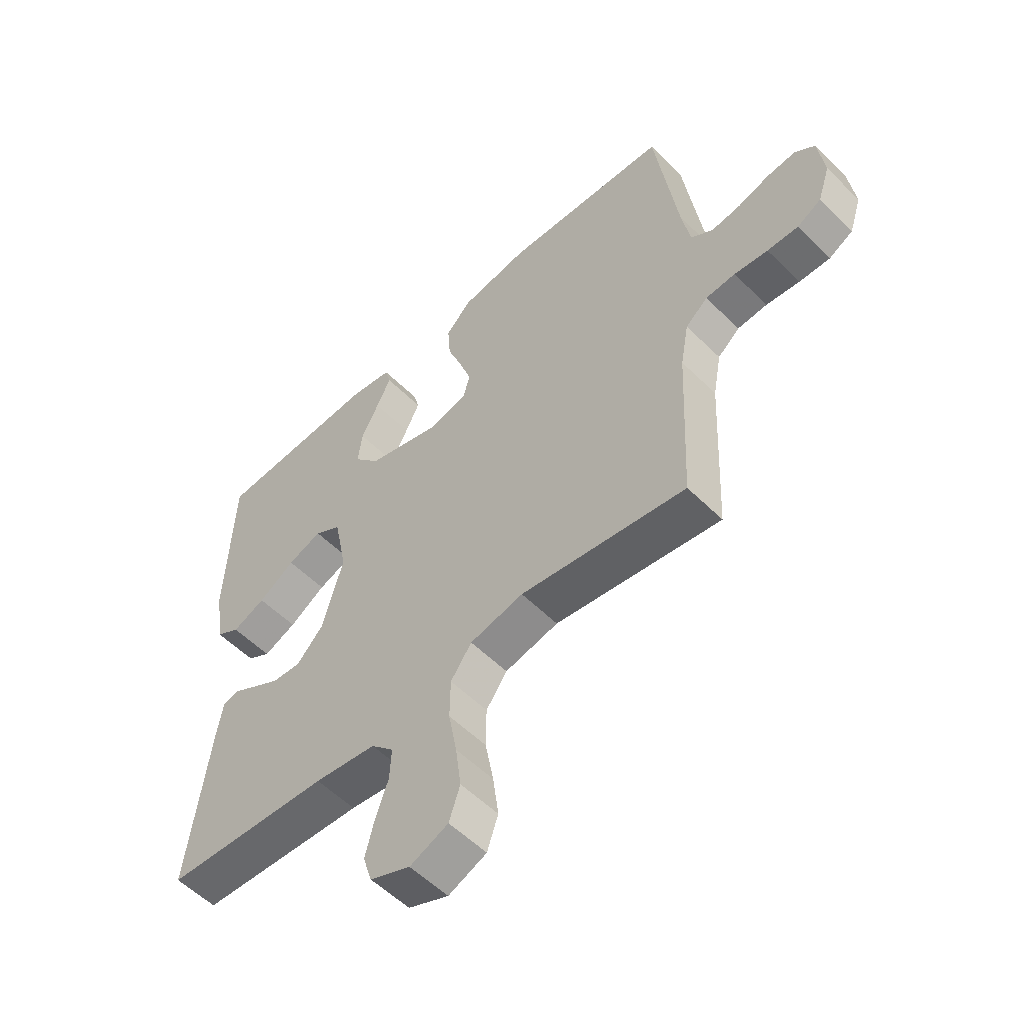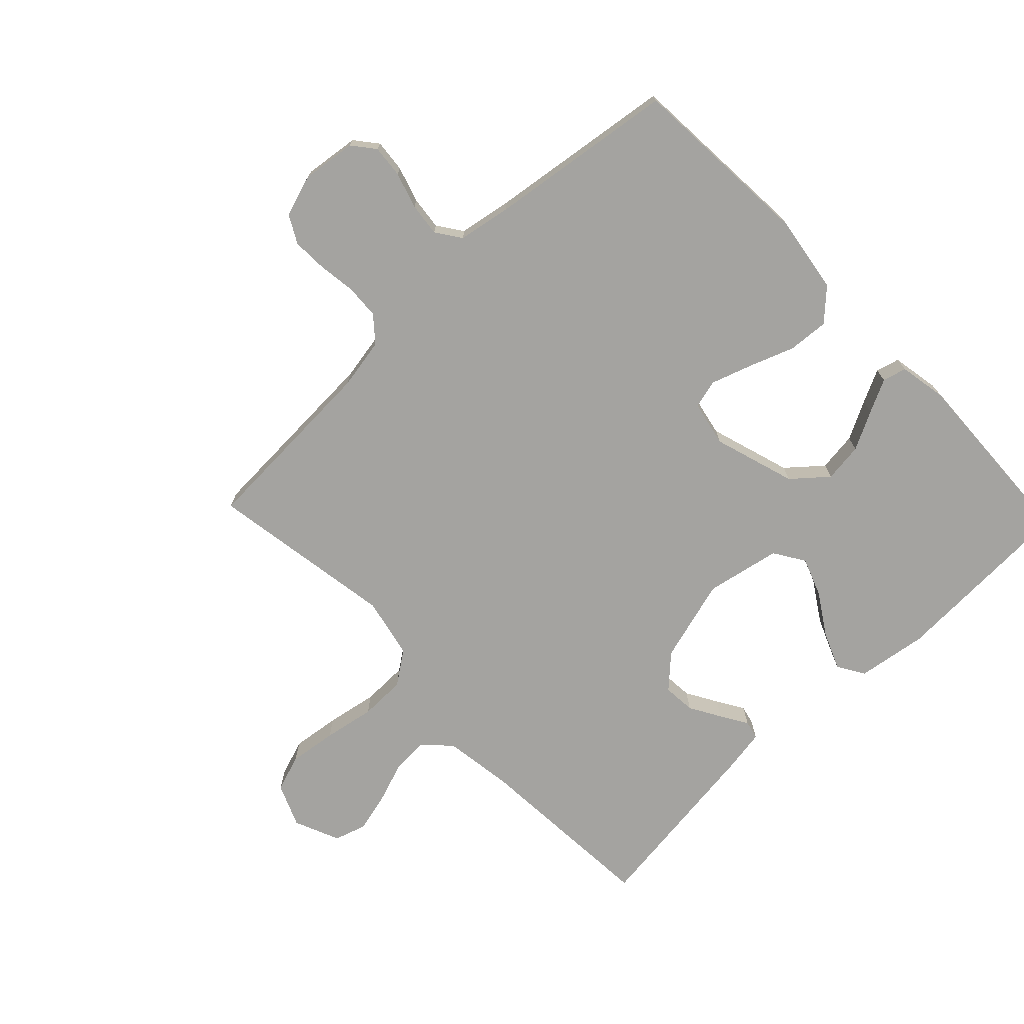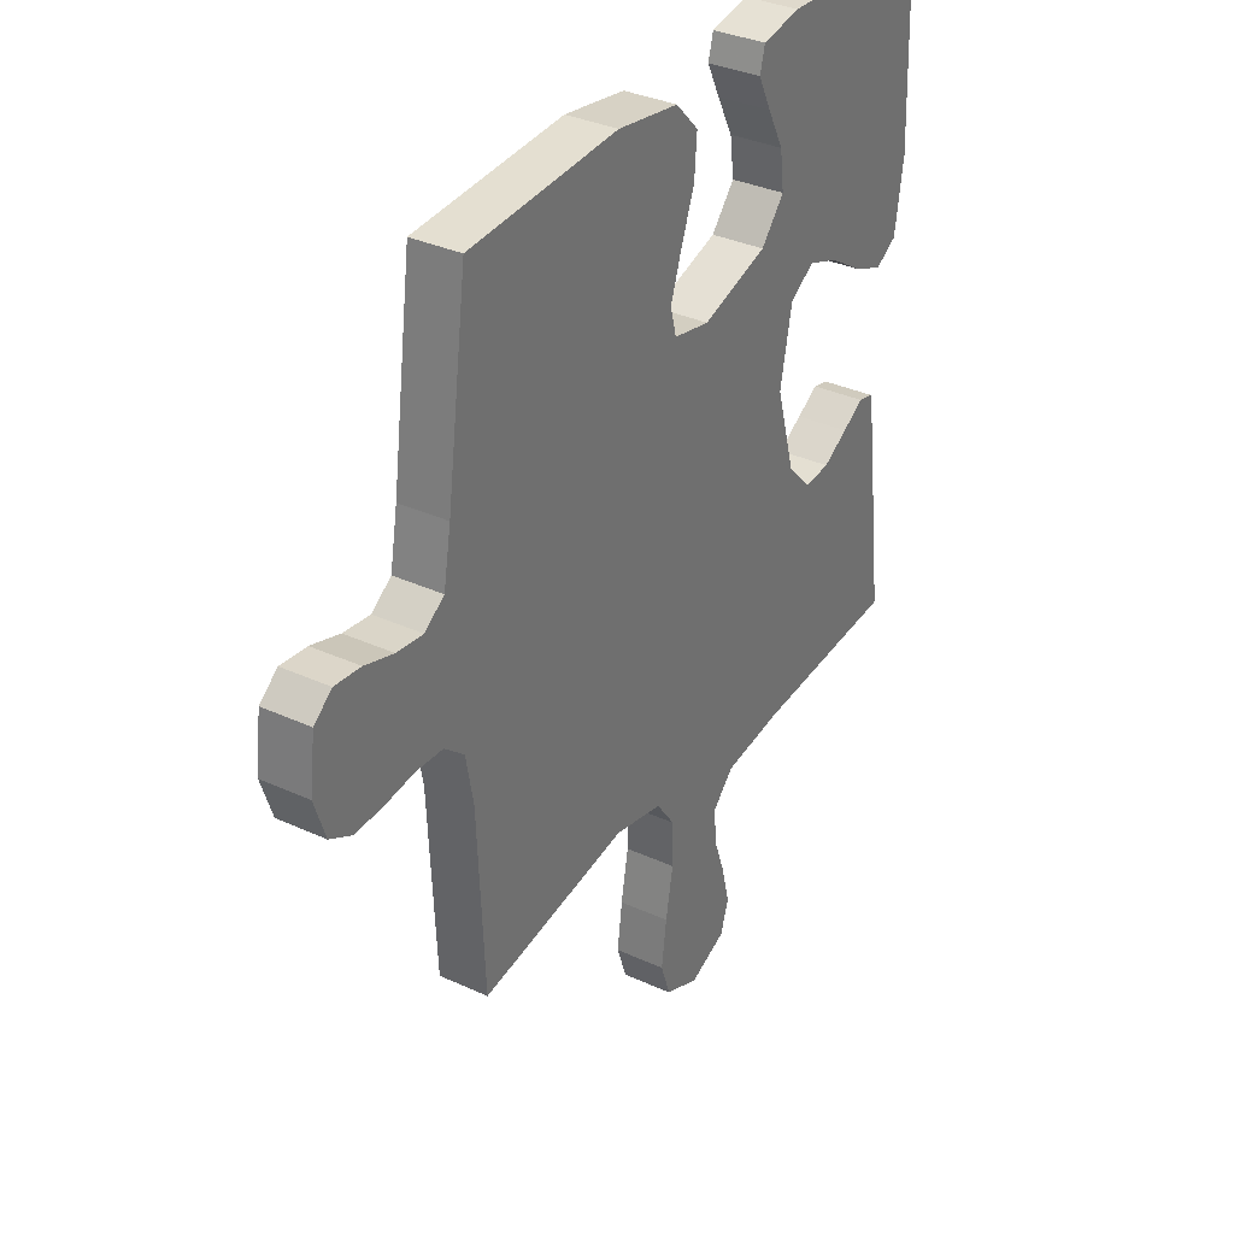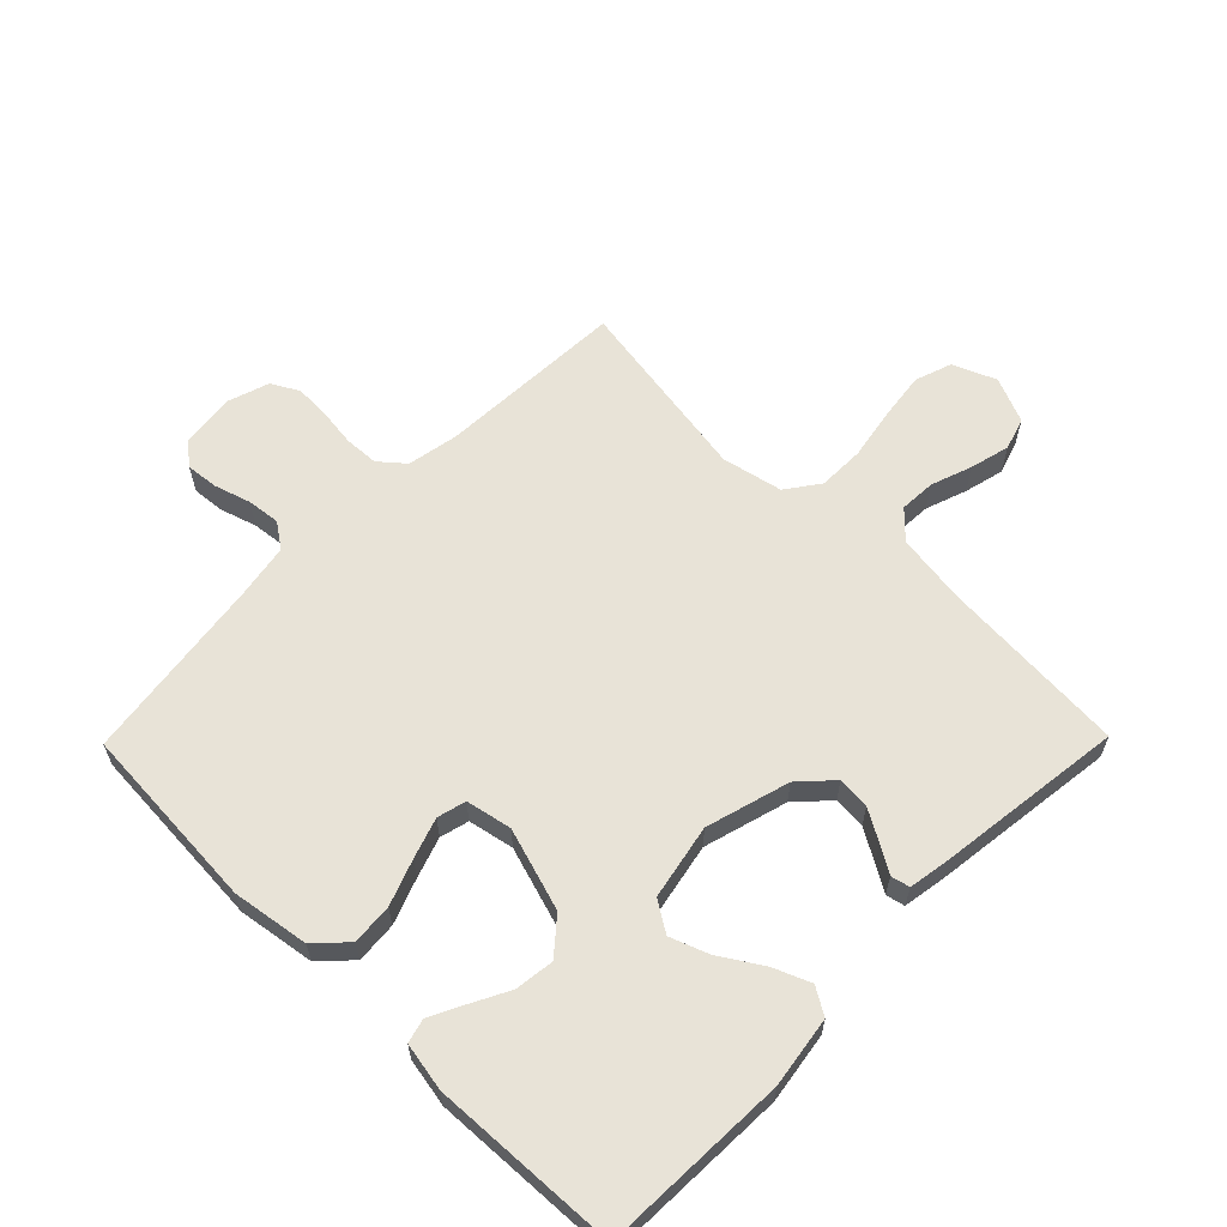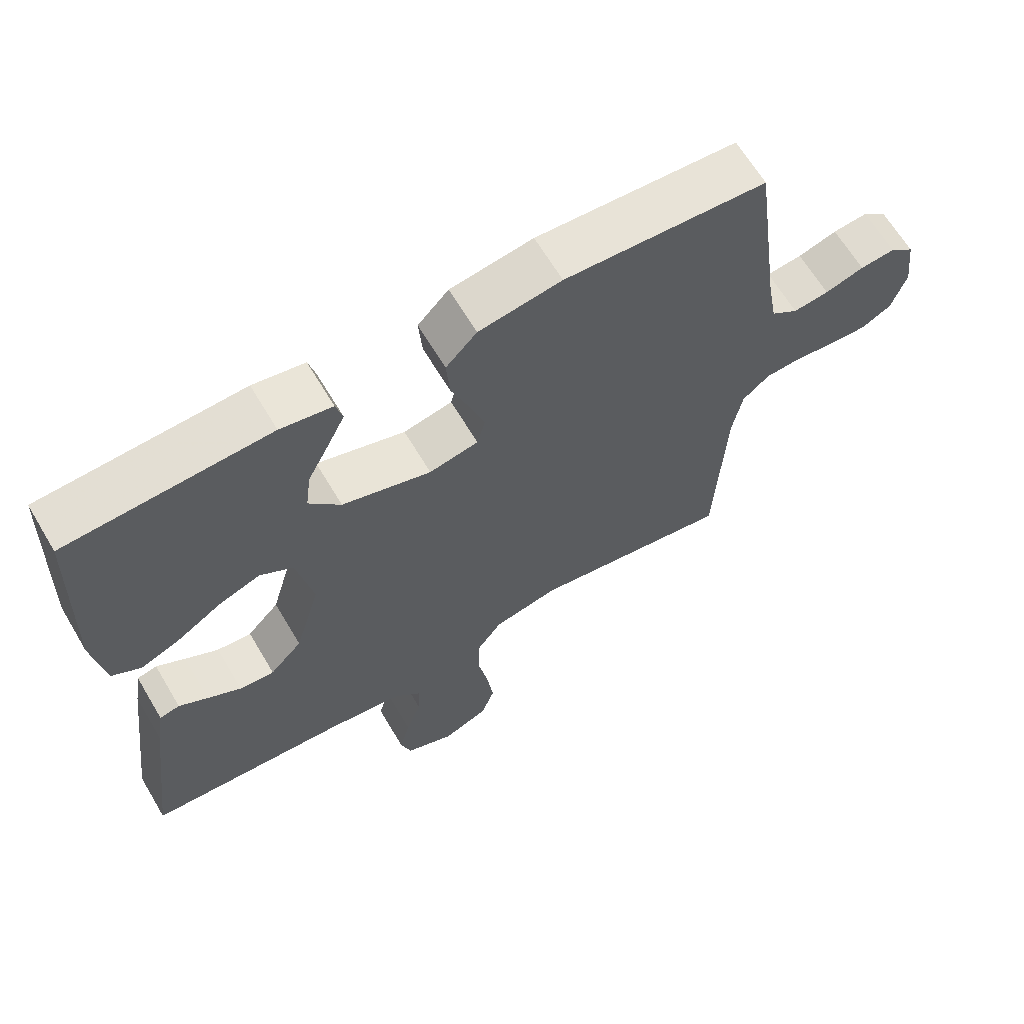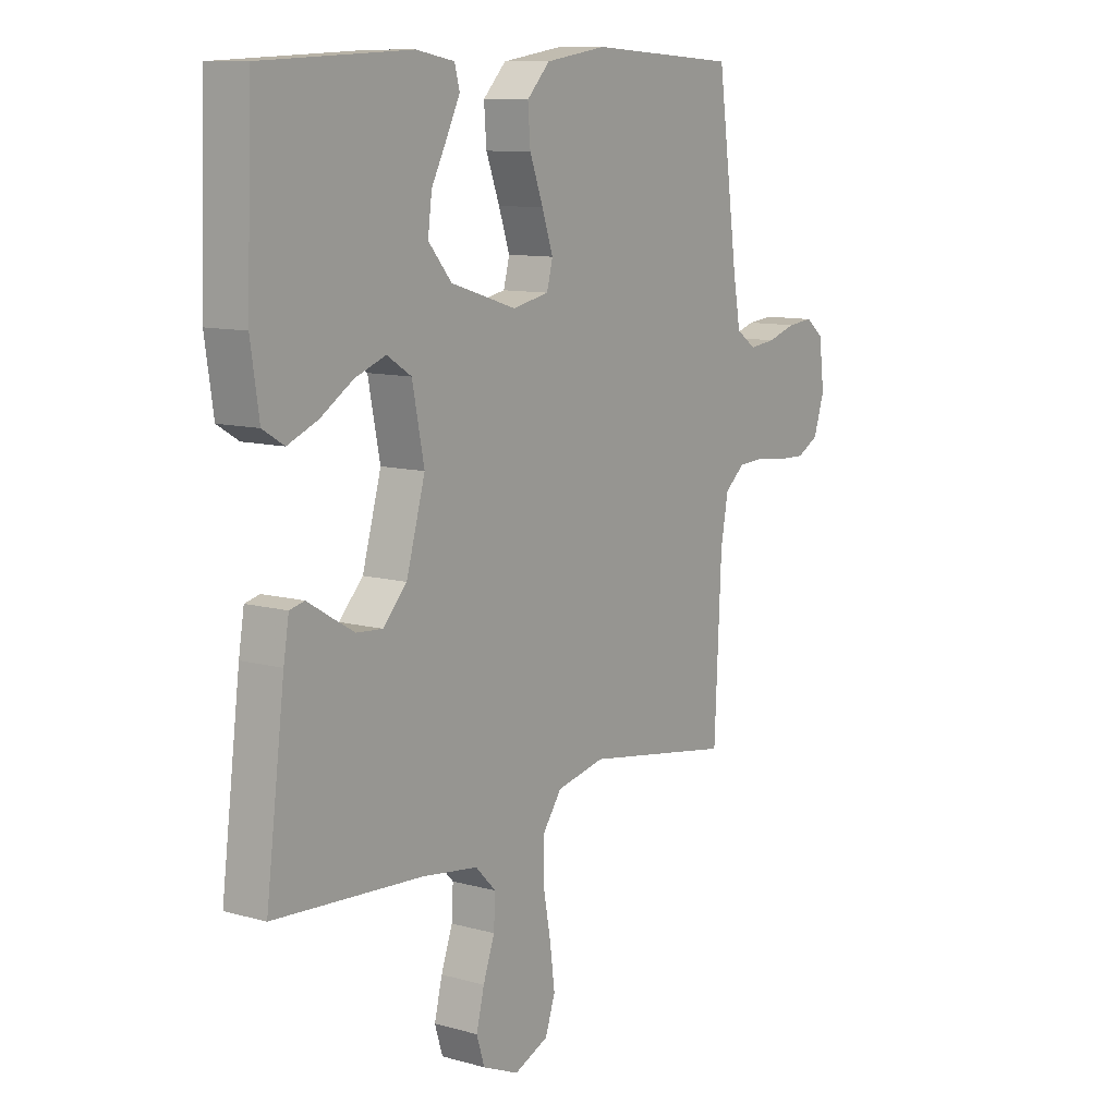
<metadata>
{"format":"obj","ext":"obj","renderer":"f3d","projection":"perspective","resolution":1024,"background":"white","views":[{"elev":-55.4,"azim":-136.0,"up":"+Z"},{"elev":-72.9,"azim":-46.2,"up":"+Y"},{"elev":34.3,"azim":-58.2,"up":"+Z"},{"elev":62.0,"azim":44.5,"up":"+Y"},{"elev":65.0,"azim":149.3,"up":"+Z"},{"elev":10.4,"azim":125.1,"up":"+Z"}]}
</metadata>
<code>
v 0.5 0.07 -0.5
v 0.2 0.07 -0.52
v 0.088 0.07 -0.536
v 0.047 0.07 -0.578
v 0.05 0.07 -0.636
v 0.073 0.07 -0.701
v 0.089 0.07 -0.765
v 0.073 0.07 -0.816
v 0 0.07 -0.847
v -0.069 0.07 -0.818
v -0.089 0.07 -0.759
v -0.079 0.07 -0.682
v -0.064 0.07 -0.6
v -0.065 0.07 -0.526
v -0.103 0.07 -0.473
v -0.2 0.07 -0.452
v -0.5 0.07 -0.5
v -0.514 0.07 -0.2
v -0.529 0.07 -0.118
v -0.569 0.07 -0.084
v -0.623 0.07 -0.081
v -0.684 0.07 -0.089
v -0.74 0.07 -0.091
v -0.784 0.07 -0.067
v -0.806 0.07 0
v -0.795 0.07 0.087
v -0.759 0.07 0.116
v -0.707 0.07 0.111
v -0.649 0.07 0.093
v -0.596 0.07 0.087
v -0.556 0.07 0.115
v -0.541 0.07 0.2
v -0.5 0.07 0.5
v -0.2 0.07 0.519
v -0.077 0.07 0.5
v -0.031 0.07 0.452
v -0.036 0.07 0.386
v -0.063 0.07 0.314
v -0.085 0.07 0.249
v -0.073 0.07 0.203
v 0 0.07 0.188
v 0.132 0.07 0.229
v 0.179 0.07 0.284
v 0.171 0.07 0.347
v 0.139 0.07 0.409
v 0.113 0.07 0.462
v 0.123 0.07 0.5
v 0.2 0.07 0.514
v 0.5 0.07 0.5
v 0.511 0.07 0.2
v 0.494 0.07 0.087
v 0.451 0.07 0.061
v 0.391 0.07 0.086
v 0.325 0.07 0.128
v 0.263 0.07 0.151
v 0.214 0.07 0.12
v 0.19 0.07 0
v 0.228 0.07 -0.134
v 0.276 0.07 -0.185
v 0.328 0.07 -0.181
v 0.378 0.07 -0.152
v 0.421 0.07 -0.126
v 0.451 0.07 -0.133
v 0.462 0.07 -0.2
v 0.5 0 -0.5
v 0.2 0 -0.52
v 0.088 0 -0.536
v 0.047 0 -0.578
v 0.05 0 -0.636
v 0.073 0 -0.701
v 0.089 0 -0.765
v 0.073 0 -0.816
v 0 0 -0.847
v -0.069 0 -0.818
v -0.089 0 -0.759
v -0.079 0 -0.682
v -0.064 0 -0.6
v -0.065 0 -0.526
v -0.103 0 -0.473
v -0.2 0 -0.452
v -0.5 0 -0.5
v -0.514 0 -0.2
v -0.529 0 -0.118
v -0.569 0 -0.084
v -0.623 0 -0.081
v -0.684 0 -0.089
v -0.74 0 -0.091
v -0.784 0 -0.067
v -0.806 0 0
v -0.795 0 0.087
v -0.759 0 0.116
v -0.707 0 0.111
v -0.649 0 0.093
v -0.596 0 0.087
v -0.556 0 0.115
v -0.541 0 0.2
v -0.5 0 0.5
v -0.2 0 0.519
v -0.077 0 0.5
v -0.031 0 0.452
v -0.036 0 0.386
v -0.063 0 0.314
v -0.085 0 0.249
v -0.073 0 0.203
v 0 0 0.188
v 0.132 0 0.229
v 0.179 0 0.284
v 0.171 0 0.347
v 0.139 0 0.409
v 0.113 0 0.462
v 0.123 0 0.5
v 0.2 0 0.514
v 0.5 0 0.5
v 0.511 0 0.2
v 0.494 0 0.087
v 0.451 0 0.061
v 0.391 0 0.086
v 0.325 0 0.128
v 0.263 0 0.151
v 0.214 0 0.12
v 0.19 0 0
v 0.228 0 -0.134
v 0.276 0 -0.185
v 0.328 0 -0.181
v 0.378 0 -0.152
v 0.421 0 -0.126
v 0.451 0 -0.133
v 0.462 0 -0.2
f 64 1 2
f 63 64 2
f 62 63 2
f 61 62 2
f 60 61 2 3
f 59 60 3 4
f 58 59 4
f 57 58 4
f 56 57 4
f 52 53 54
f 51 52 54
f 50 51 54
f 49 50 54
f 48 49 54
f 47 48 54
f 46 47 54
f 45 46 54
f 44 45 54
f 43 44 54 55
f 42 43 55 56
f 36 37 38
f 35 36 38
f 34 35 38
f 33 34 38
f 32 33 38
f 31 32 38 39
f 30 31 39 40
f 27 28 29
f 26 27 29
f 25 26 29
f 24 25 29
f 23 24 29
f 22 23 29
f 21 22 29
f 20 21 29 30
f 30 40 41
f 20 30 41
f 19 20 41
f 16 17 18
f 41 42 56
f 19 41 56
f 18 19 56
f 16 18 56
f 15 16 56
f 11 12 13
f 10 11 13
f 9 10 13
f 8 9 13
f 7 8 13
f 6 7 13
f 5 6 13
f 14 15 56 4
f 4 5 13 14
f 66 65 128
f 66 128 127
f 66 127 126
f 66 126 125
f 67 66 125 124
f 68 67 124 123
f 68 123 122
f 68 122 121
f 68 121 120
f 118 117 116
f 118 116 115
f 118 115 114
f 118 114 113
f 118 113 112
f 118 112 111
f 118 111 110
f 118 110 109
f 118 109 108
f 119 118 108 107
f 120 119 107 106
f 102 101 100
f 102 100 99
f 102 99 98
f 102 98 97
f 102 97 96
f 103 102 96 95
f 104 103 95 94
f 93 92 91
f 93 91 90
f 93 90 89
f 93 89 88
f 93 88 87
f 93 87 86
f 93 86 85
f 94 93 85 84
f 105 104 94
f 105 94 84
f 105 84 83
f 82 81 80
f 120 106 105
f 120 105 83
f 120 83 82
f 120 82 80
f 120 80 79
f 77 76 75
f 77 75 74
f 77 74 73
f 77 73 72
f 77 72 71
f 77 71 70
f 77 70 69
f 68 120 79 78
f 78 77 69 68
f 1 65 66 2
f 2 66 67 3
f 3 67 68 4
f 4 68 69 5
f 5 69 70 6
f 6 70 71 7
f 7 71 72 8
f 8 72 73 9
f 9 73 74 10
f 10 74 75 11
f 11 75 76 12
f 12 76 77 13
f 13 77 78 14
f 14 78 79 15
f 15 79 80 16
f 16 80 81 17
f 17 81 82 18
f 18 82 83 19
f 19 83 84 20
f 20 84 85 21
f 21 85 86 22
f 22 86 87 23
f 23 87 88 24
f 24 88 89 25
f 25 89 90 26
f 26 90 91 27
f 27 91 92 28
f 28 92 93 29
f 29 93 94 30
f 30 94 95 31
f 31 95 96 32
f 32 96 97 33
f 33 97 98 34
f 34 98 99 35
f 35 99 100 36
f 36 100 101 37
f 37 101 102 38
f 38 102 103 39
f 39 103 104 40
f 40 104 105 41
f 41 105 106 42
f 42 106 107 43
f 43 107 108 44
f 44 108 109 45
f 45 109 110 46
f 46 110 111 47
f 47 111 112 48
f 48 112 113 49
f 49 113 114 50
f 50 114 115 51
f 51 115 116 52
f 52 116 117 53
f 53 117 118 54
f 54 118 119 55
f 55 119 120 56
f 56 120 121 57
f 57 121 122 58
f 58 122 123 59
f 59 123 124 60
f 60 124 125 61
f 61 125 126 62
f 62 126 127 63
f 63 127 128 64
f 64 128 65 1

</code>
